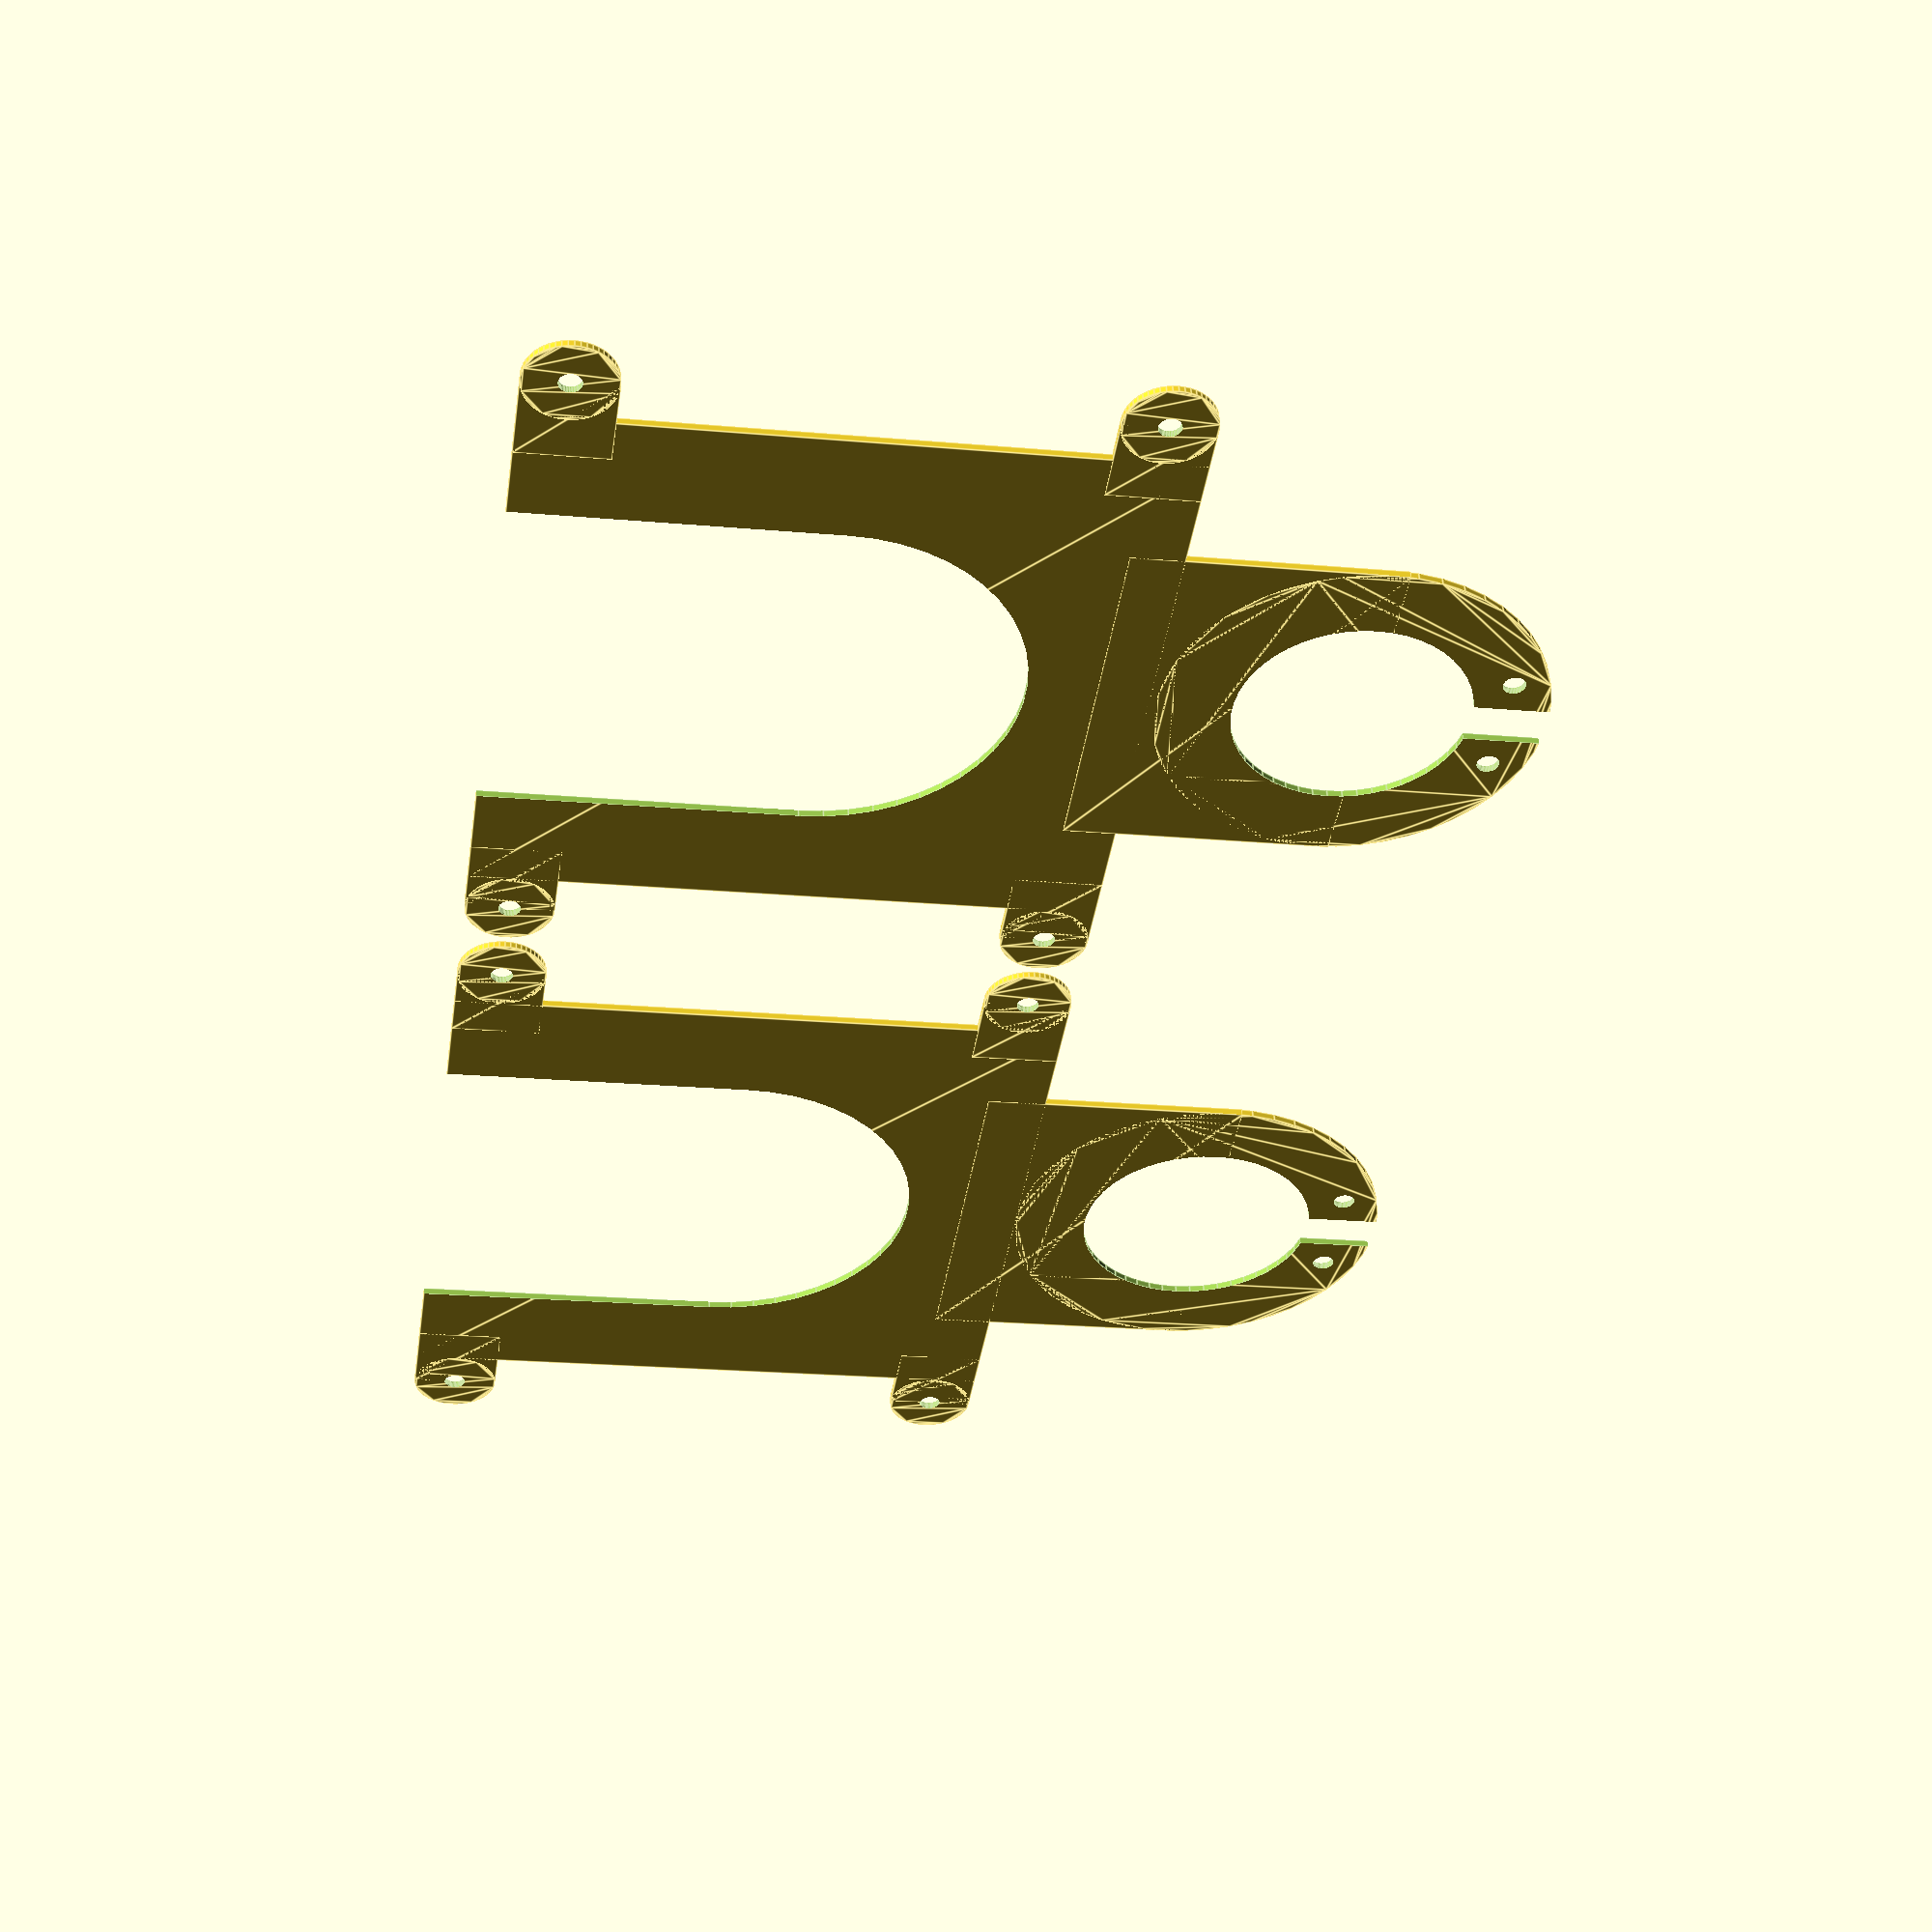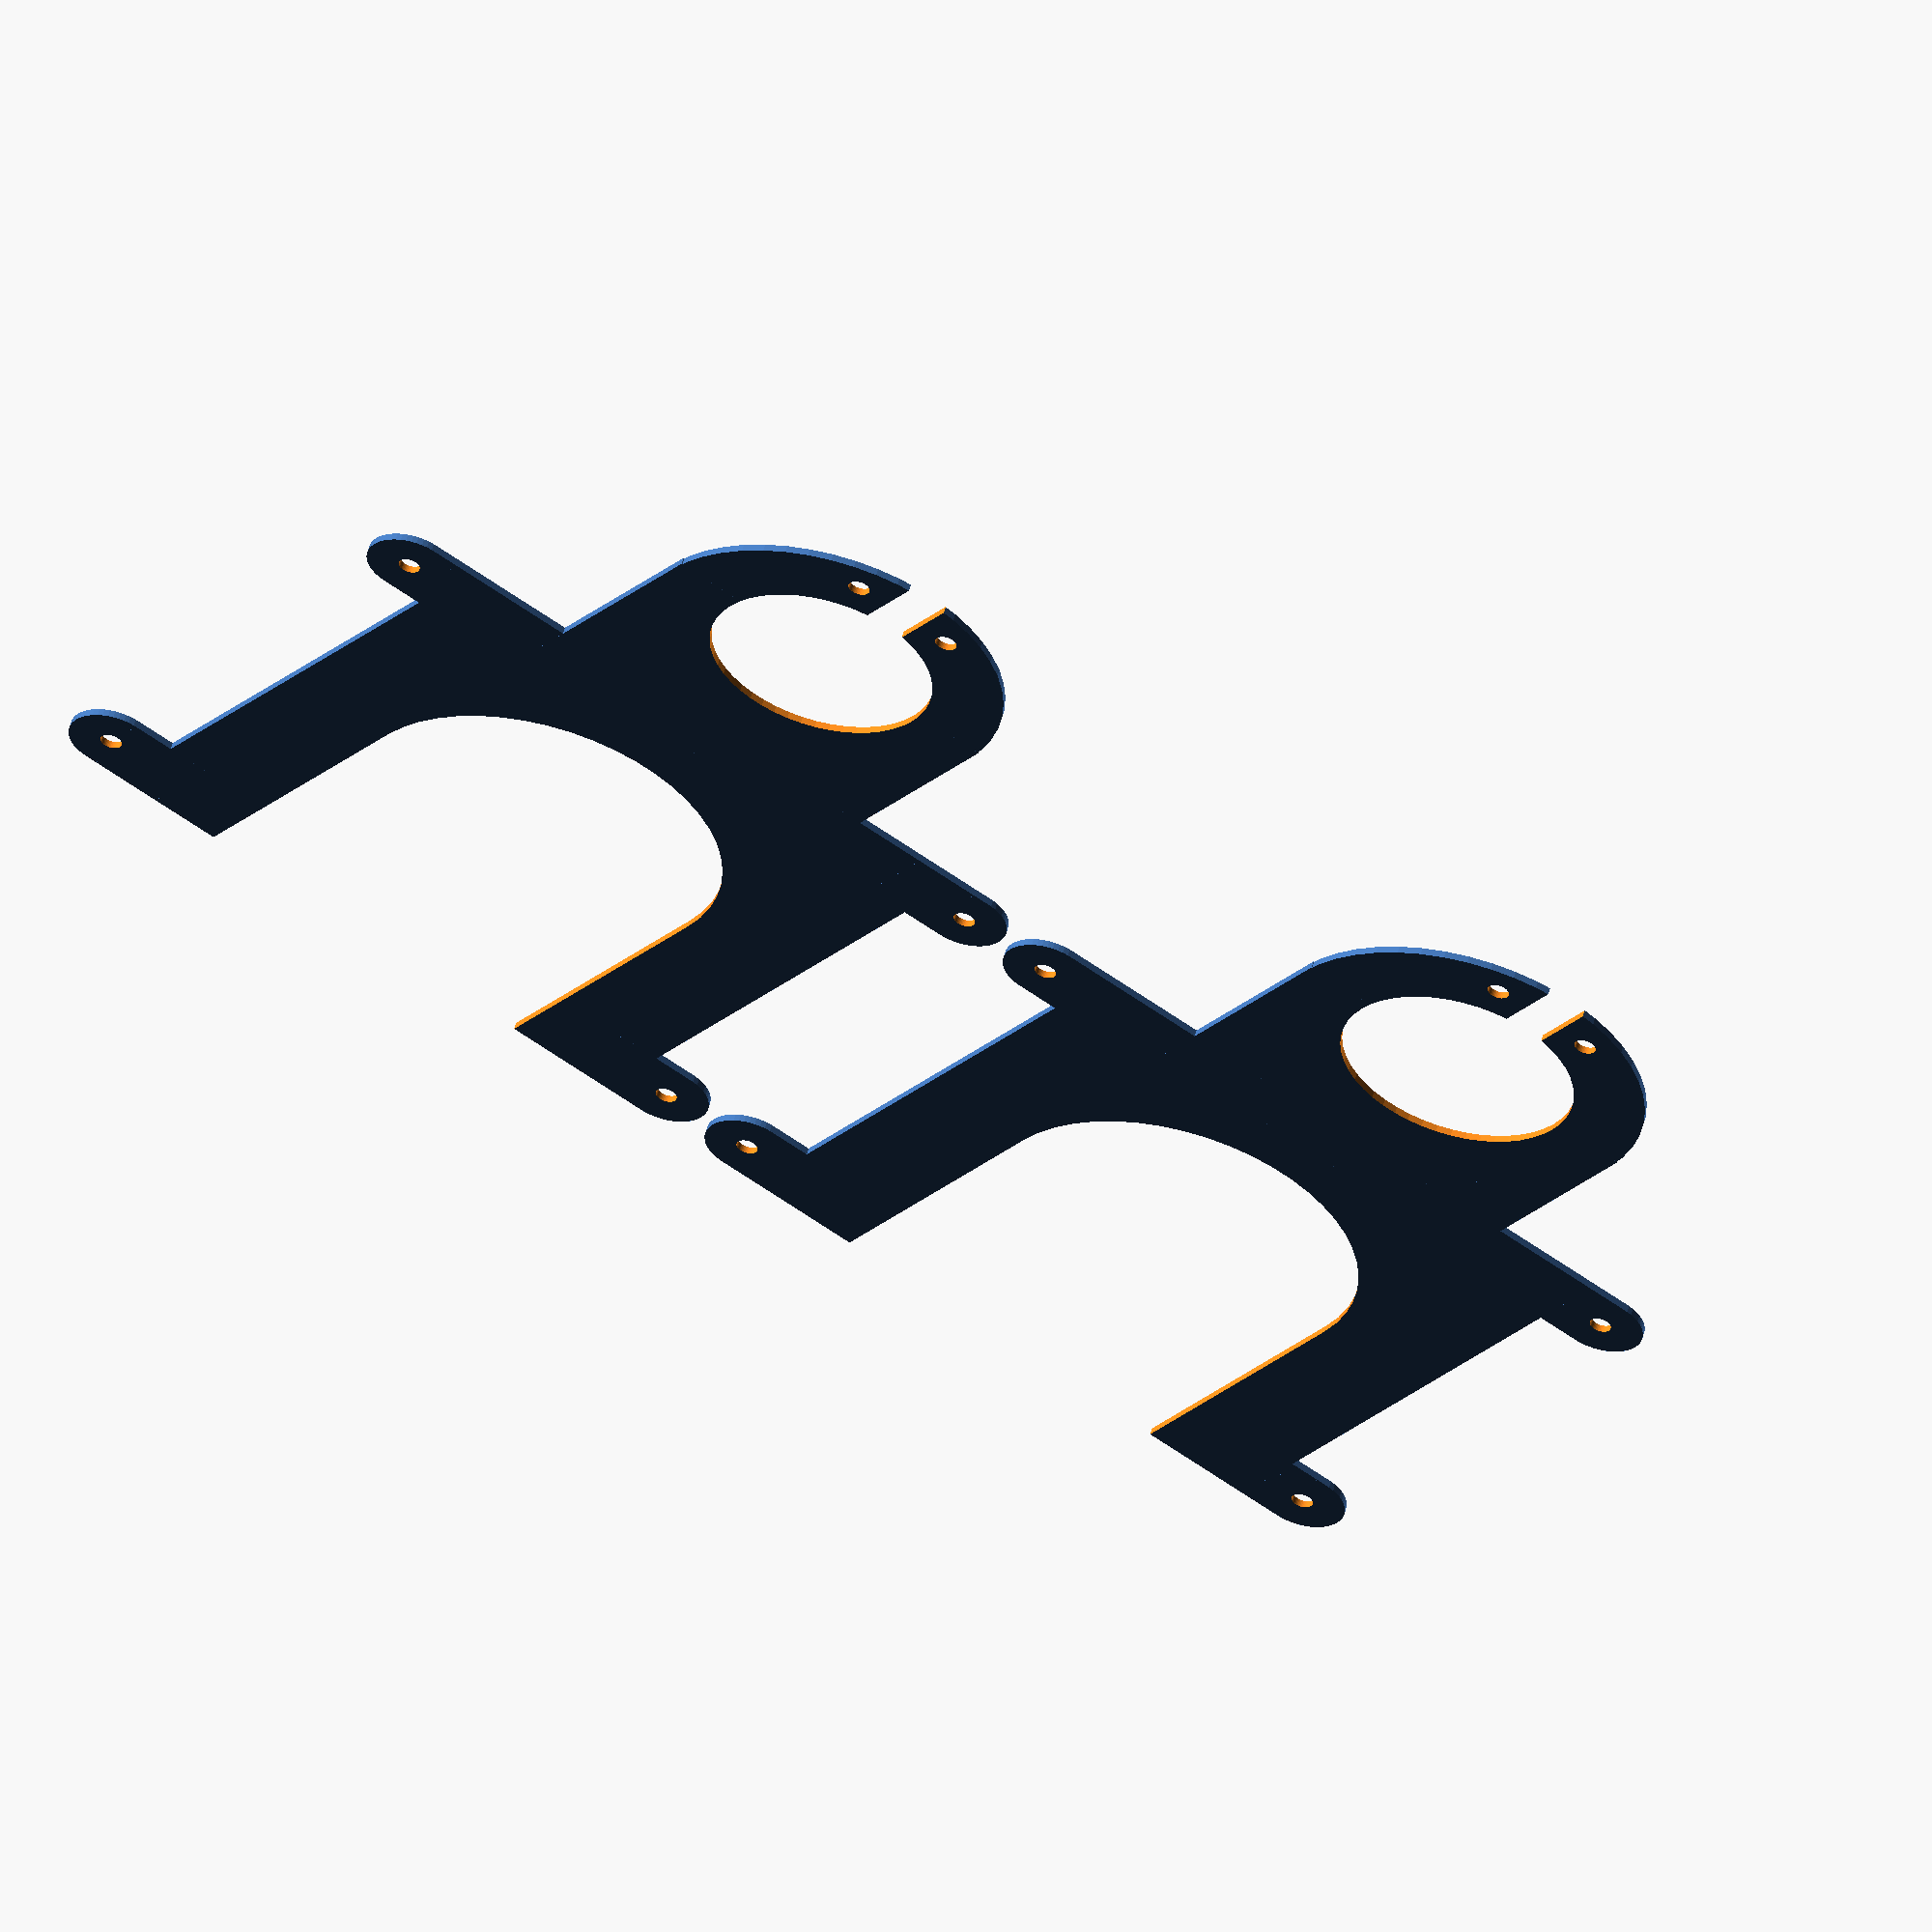
<openscad>
// License: CC0
//

$fn = 50;

SPINDLE_DIAM = 52;
SPINDLE_HEIGHT = 51;
CAM_TOP_DIAM = 32.88;
CAM_BOT_DIAM = 31.35;

_EDGE = 16;

CAM_EDGE = SPINDLE_DIAM/2 + _EDGE + CAM_TOP_DIAM/2 + 10;

_M3 = 3;
_M3r = _M3/2;

module main_body() {

  b_h = SPINDLE_DIAM + 2*_EDGE;
  b_w = SPINDLE_DIAM + 2*_EDGE;
  dx = SPINDLE_DIAM/2 + _EDGE + 2*_M3;
  dy = SPINDLE_DIAM/2 + _EDGE - 2*_M3;

  difference() {
    union() {
      square([b_h,b_w], center=true);

      // joiners
      //
      translate([-dx, dy-2*_M3]) square([4*_M3, 4*_M3]);
      translate([ dx-4*_M3, dy-2*_M3]) square([4*_M3, 4*_M3]);
      translate([ dx-4*_M3,-dy-2*_M3]) square([4*_M3, 4*_M3]);
      translate([-dx,-dy-2*_M3]) square([4*_M3, 4*_M3]);

      // m3 support
      //
      translate([-dx, dy]) circle(2*_M3);
      translate([ dx, dy]) circle(2*_M3);
      translate([ dx,-dy]) circle(2*_M3);
      translate([-dx,-dy]) circle(2*_M3);
    }

    // spindle body
    //
    circle(SPINDLE_DIAM/2);
    translate([0,SPINDLE_DIAM/2]) square([SPINDLE_DIAM, SPINDLE_DIAM], center=true);

    // screw holes
    //
    translate([-dx, dy]) circle(_M3r);
    translate([ dx, dy]) circle(_M3r);
    translate([-dx,-dy]) circle(_M3r);
    translate([ dx,-dy]) circle(_M3r);
  }
}

module top_plate() {

  b_h = SPINDLE_DIAM + 2*_EDGE;
  b_w = SPINDLE_DIAM + 2*_EDGE;
  dx = SPINDLE_DIAM/2 + _EDGE + 2*_M3;
  dy = SPINDLE_DIAM/2 + _EDGE - 2*_M3;

  sup_thick = 10;
  gap = 6;

  difference() {
    union() {
      main_body();
      translate([0, -CAM_EDGE]) circle(CAM_TOP_DIAM/2 + sup_thick);
      translate([0, -CAM_EDGE+CAM_TOP_DIAM/2]) square([CAM_TOP_DIAM+2*sup_thick, CAM_TOP_DIAM/2+20], center=true);
    }
    translate([0, -CAM_EDGE]) circle(CAM_TOP_DIAM/2);
    translate([0, -CAM_EDGE-CAM_TOP_DIAM]) square([gap, 40], center=true);
    translate([-gap - _M3r, -CAM_EDGE - CAM_TOP_DIAM/2 - sup_thick/2 + 1])  circle(_M3r);
    translate([ gap + _M3r, -CAM_EDGE - CAM_TOP_DIAM/2 - sup_thick/2 + 1])  circle(_M3r);
  }
}


module bot_plate() {

  b_h = SPINDLE_DIAM + 2*_EDGE;
  b_w = SPINDLE_DIAM + 2*_EDGE;
  dx = SPINDLE_DIAM/2 + _EDGE + 2*_M3;
  dy = SPINDLE_DIAM/2 + _EDGE - 2*_M3;

  sup_thick = 10;
  gap = 6;

  difference() {
    union() {
      main_body();
      translate([0, -CAM_EDGE]) circle(CAM_BOT_DIAM/2 + sup_thick);
      translate([0, -CAM_EDGE+CAM_BOT_DIAM/2]) square([CAM_BOT_DIAM+2*sup_thick, CAM_BOT_DIAM/2+20], center=true);
    }
    translate([0, -CAM_EDGE]) circle(CAM_BOT_DIAM/2);
    translate([0, -CAM_EDGE-CAM_BOT_DIAM]) square([gap, 40], center=true);
    translate([-gap - _M3r, -CAM_EDGE - CAM_BOT_DIAM/2 - sup_thick/2 + 1])  circle(_M3r);
    translate([ gap + _M3r, -CAM_EDGE - CAM_BOT_DIAM/2 - sup_thick/2 + 1])  circle(_M3r);
  }
}

top_plate();
translate([110,0]) bot_plate();
</openscad>
<views>
elev=129.6 azim=98.4 roll=182.7 proj=p view=edges
elev=124.1 azim=35.6 roll=165.0 proj=o view=solid
</views>
